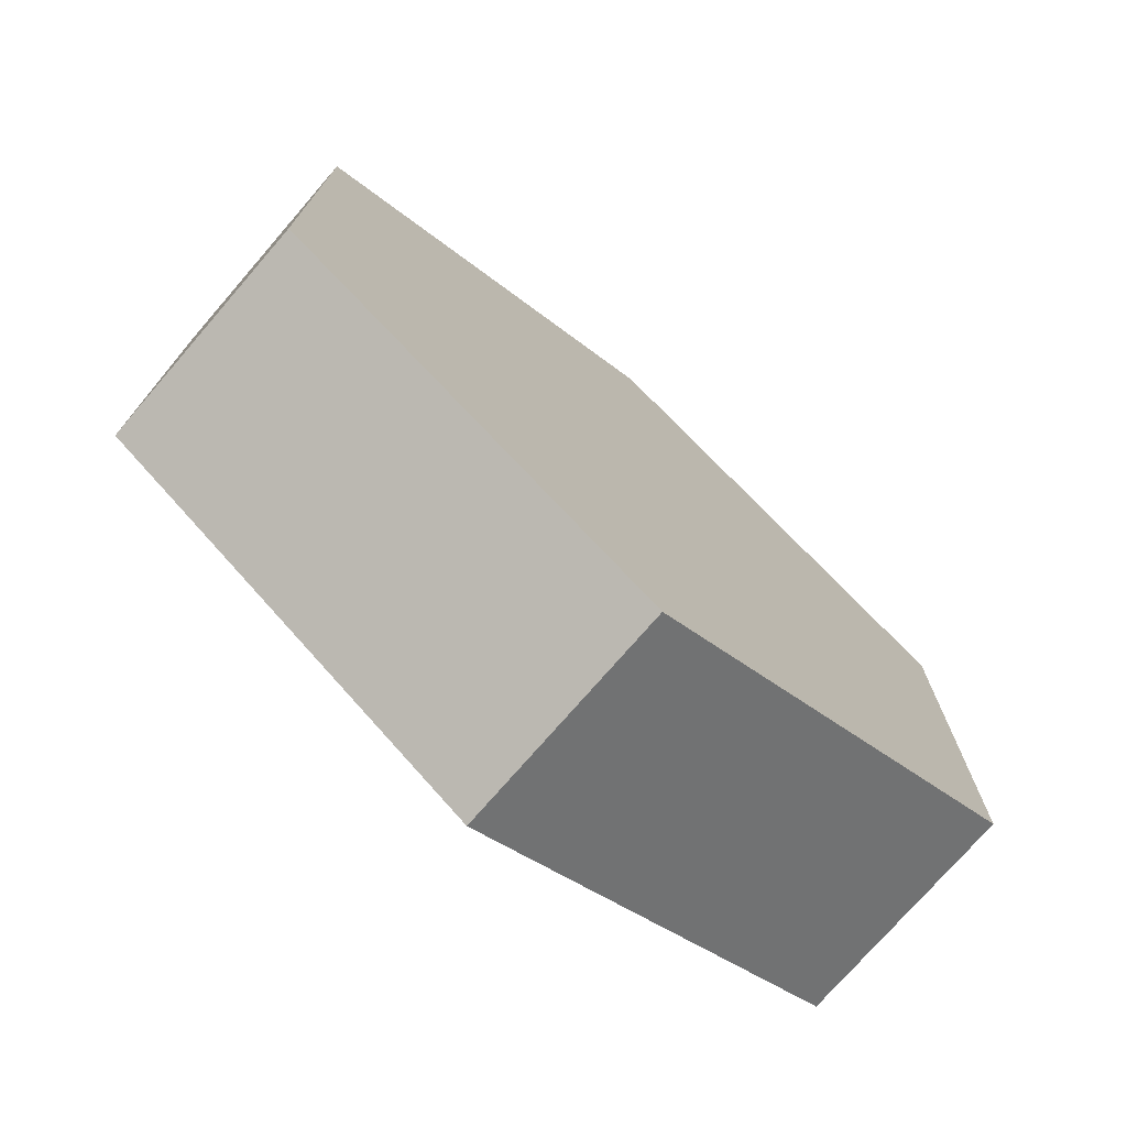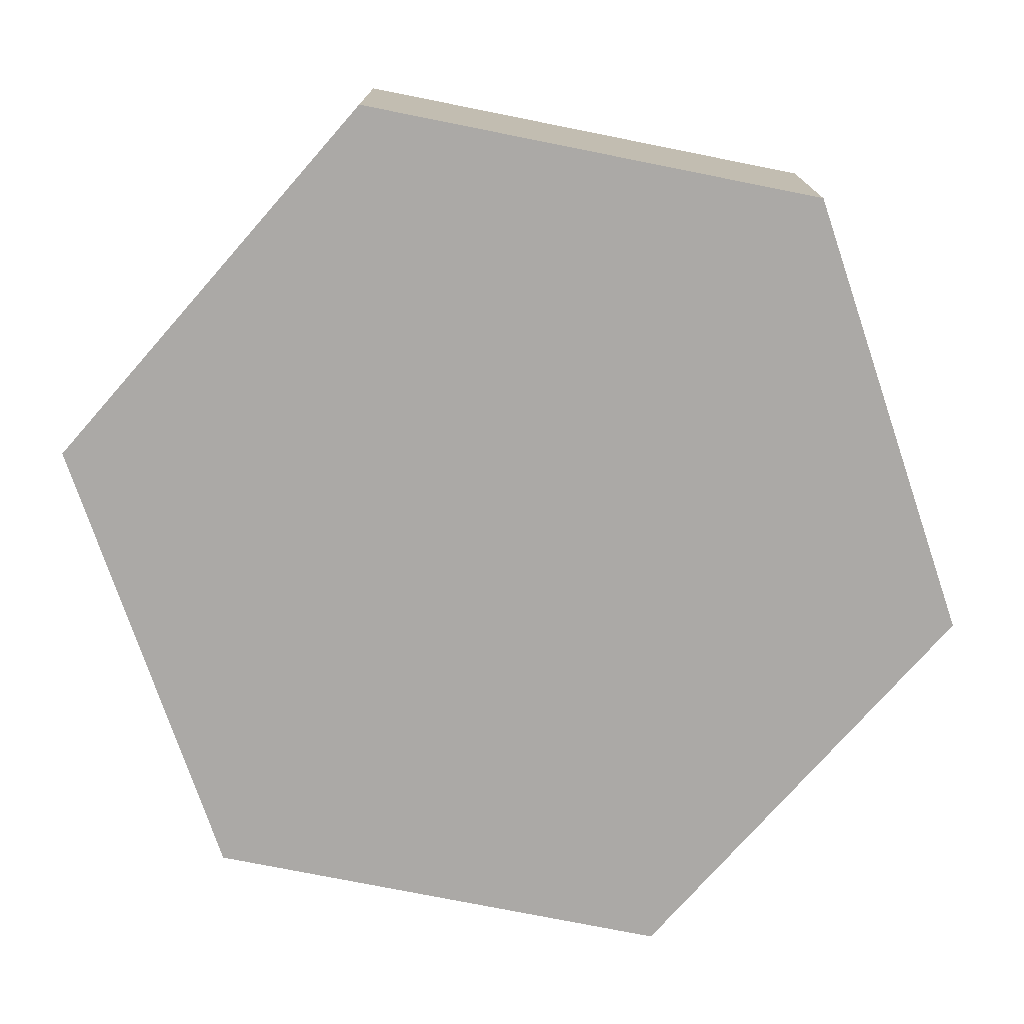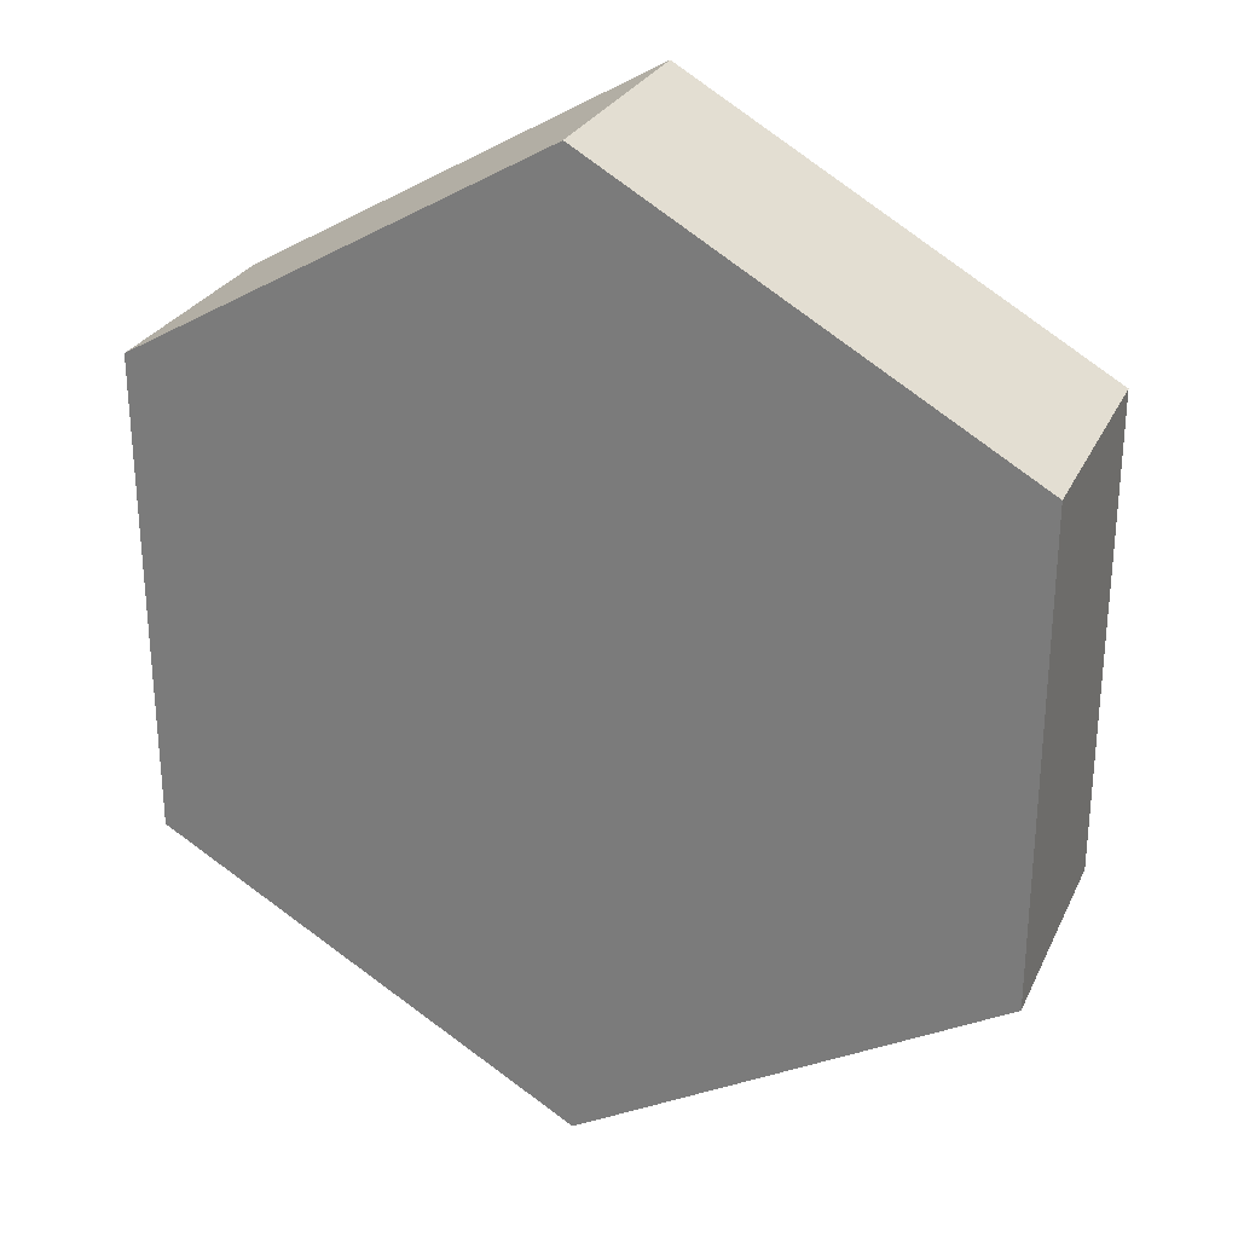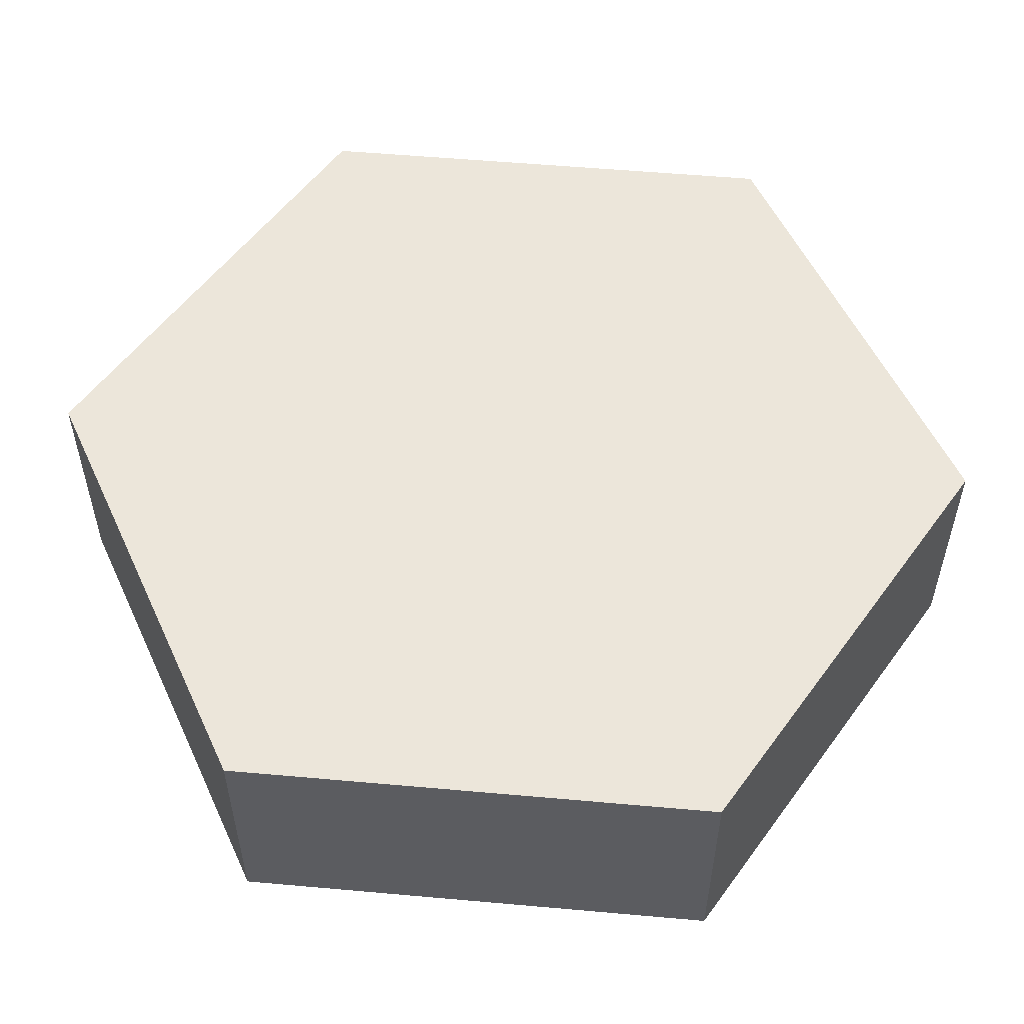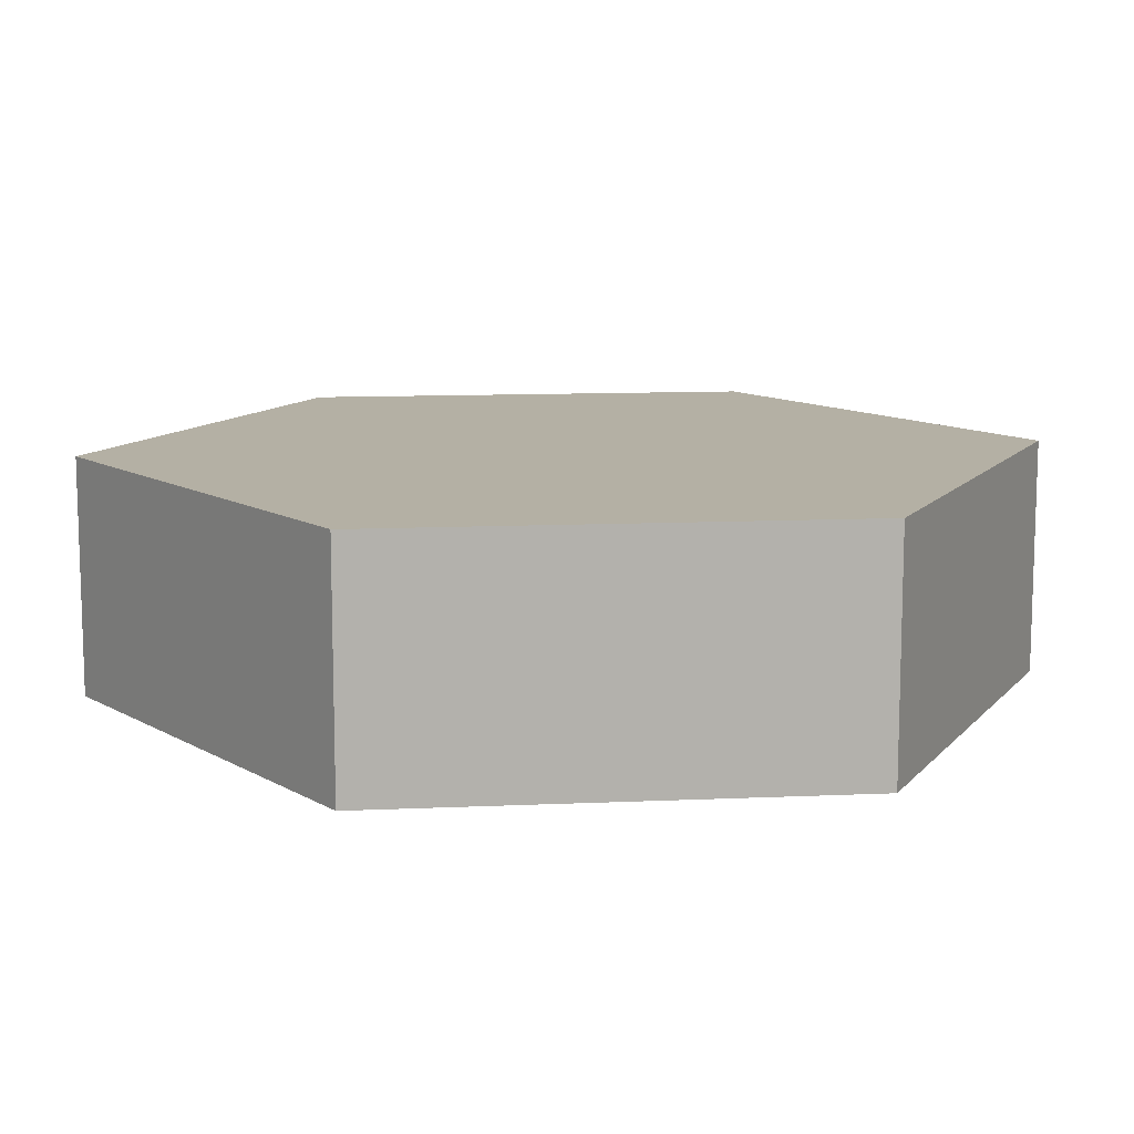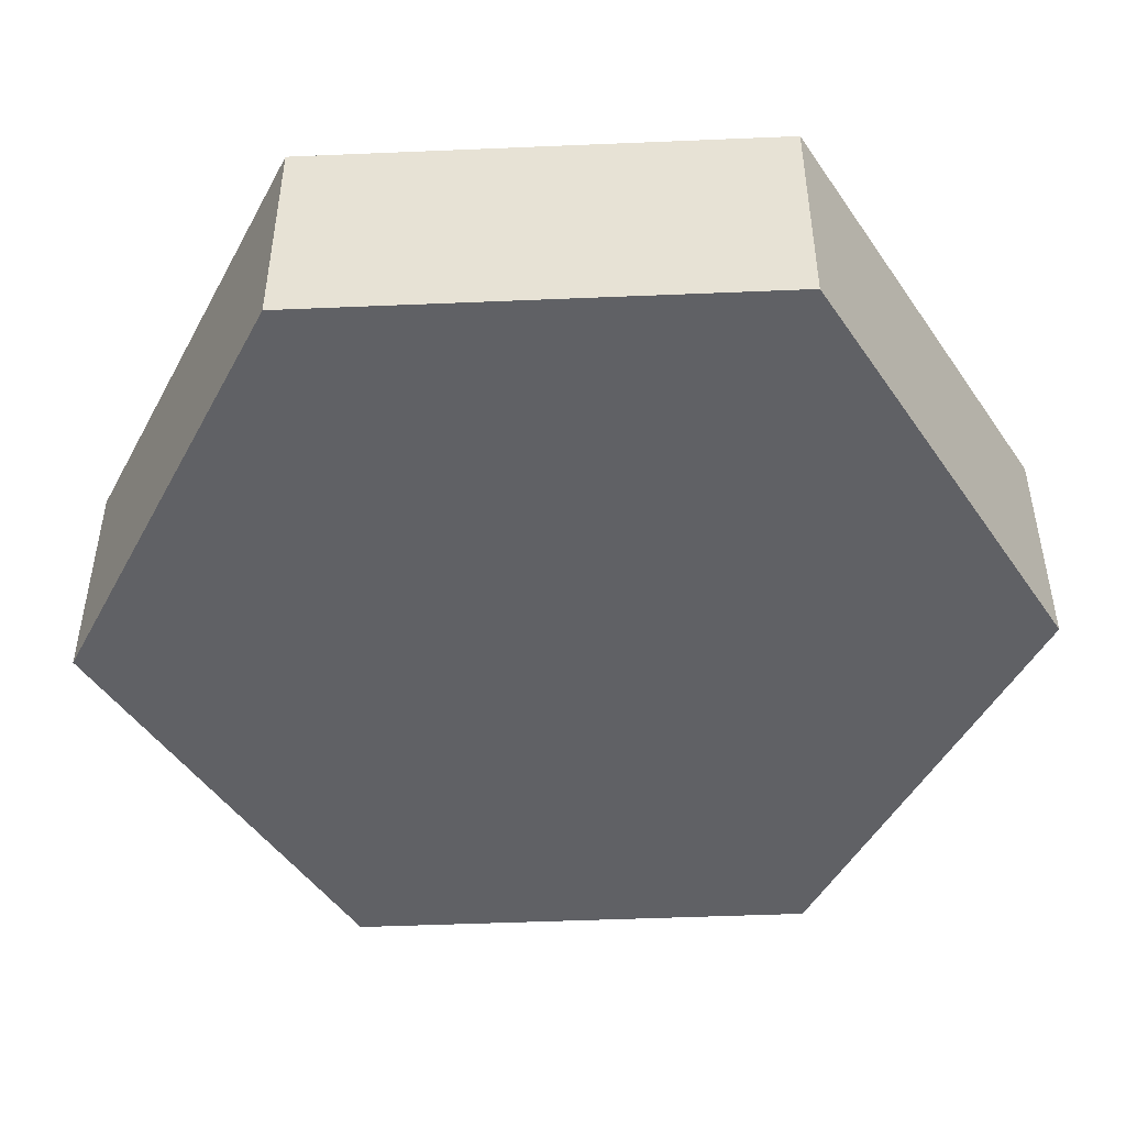
<metadata>
{"format":"obj","ext":"obj","renderer":"f3d","projection":"perspective","resolution":1024,"background":"white","views":[{"elev":-74.8,"azim":139.1,"up":"+Z"},{"elev":-75.5,"azim":18.7,"up":"+Y"},{"elev":27.4,"azim":-158.6,"up":"+Z"},{"elev":54.6,"azim":95.4,"up":"+Y"},{"elev":11.4,"azim":-156.2,"up":"+Y"},{"elev":-47.7,"azim":-27.3,"up":"+Y"}]}
</metadata>
<code>
o PlainHex_Plane
v 0 0 -1.233
v -0.866 0 -0.733
v -0.866 0 0.267
v 0 0 0.767
v 0.866 0 0.267
v 0.866 0 -0.733
v -0.866 0.5 -0.733
v 0 0.5 -1.233
v -0.866 0.5 0.267
v 0 0.5 0.767
v 0.866 0.5 0.267
v 0.866 0.5 -0.733
f 2 1 6 5 4 3
f 7 9 10 11 12 8
f 2 3 9 7
f 5 6 12 11
f 3 4 10 9
f 1 2 7 8
f 6 1 8 12
f 4 5 11 10

</code>
